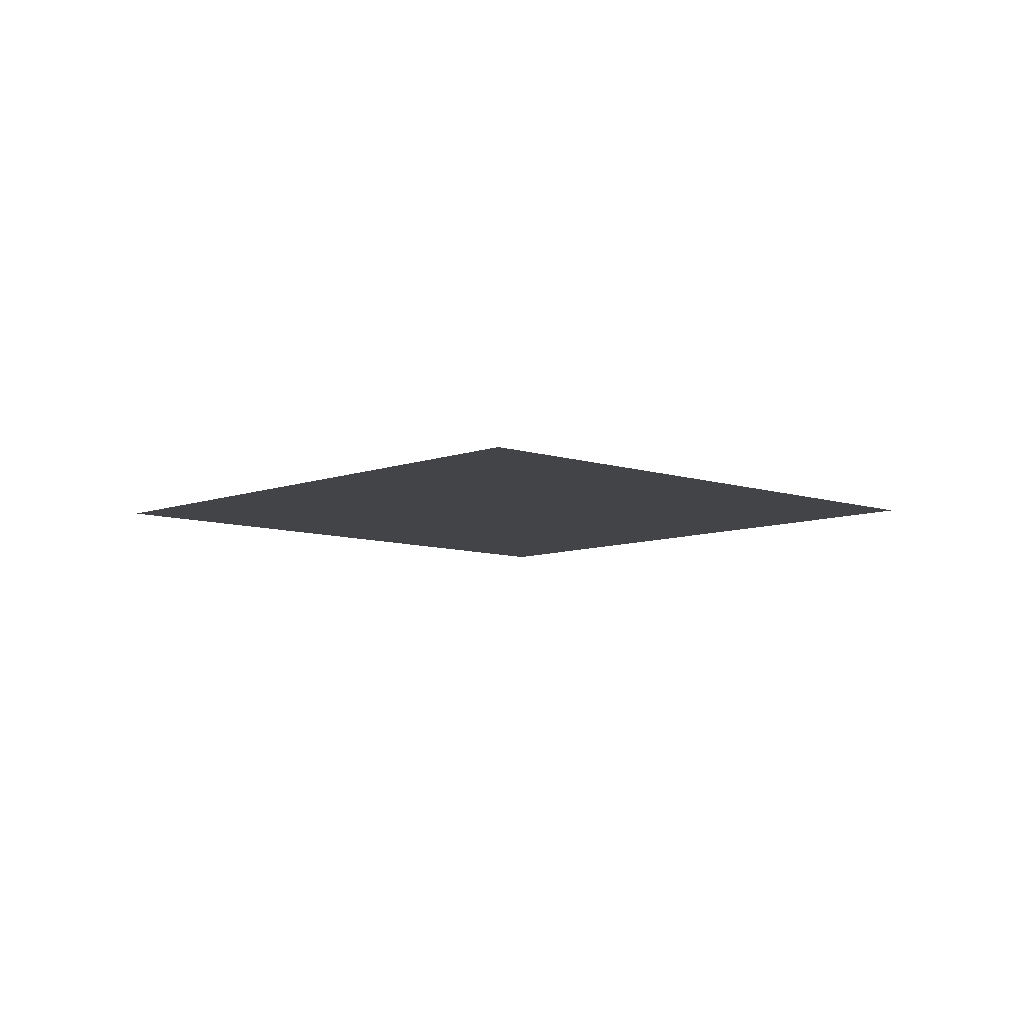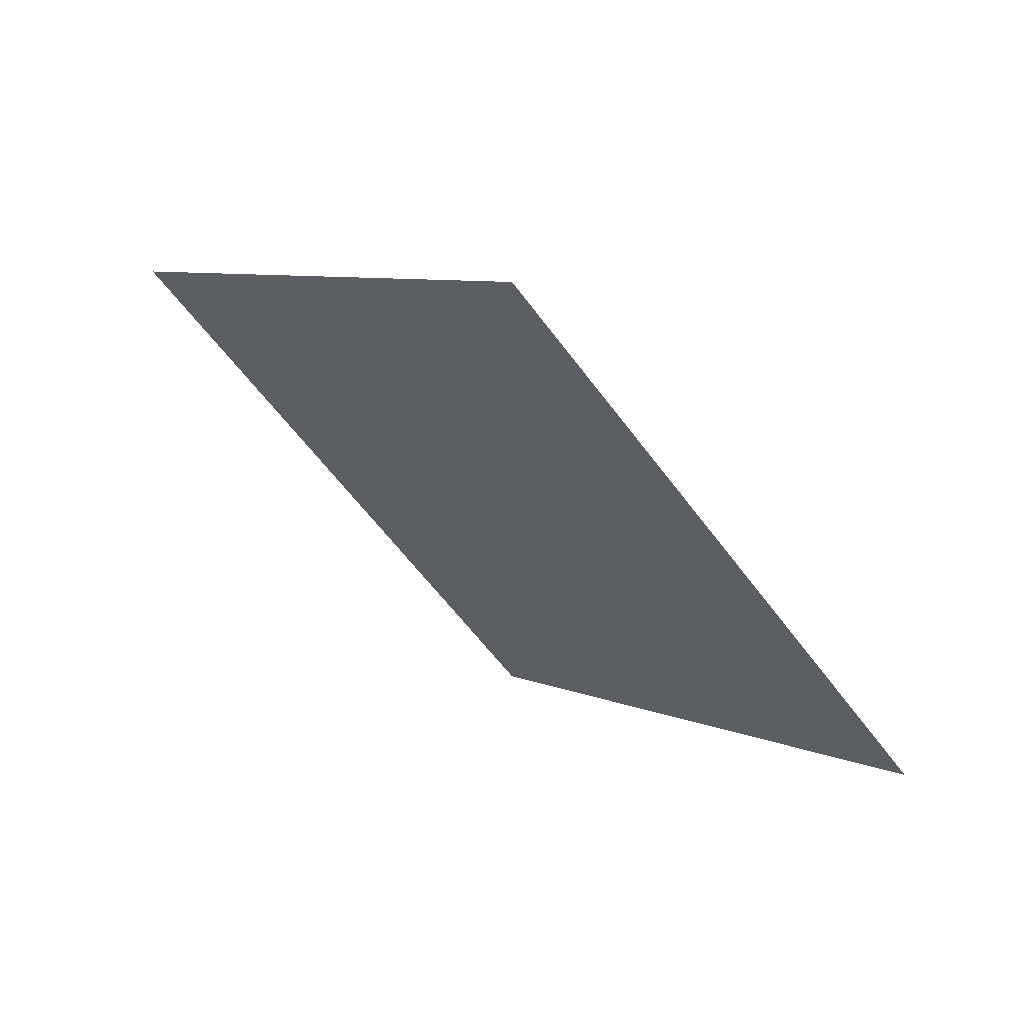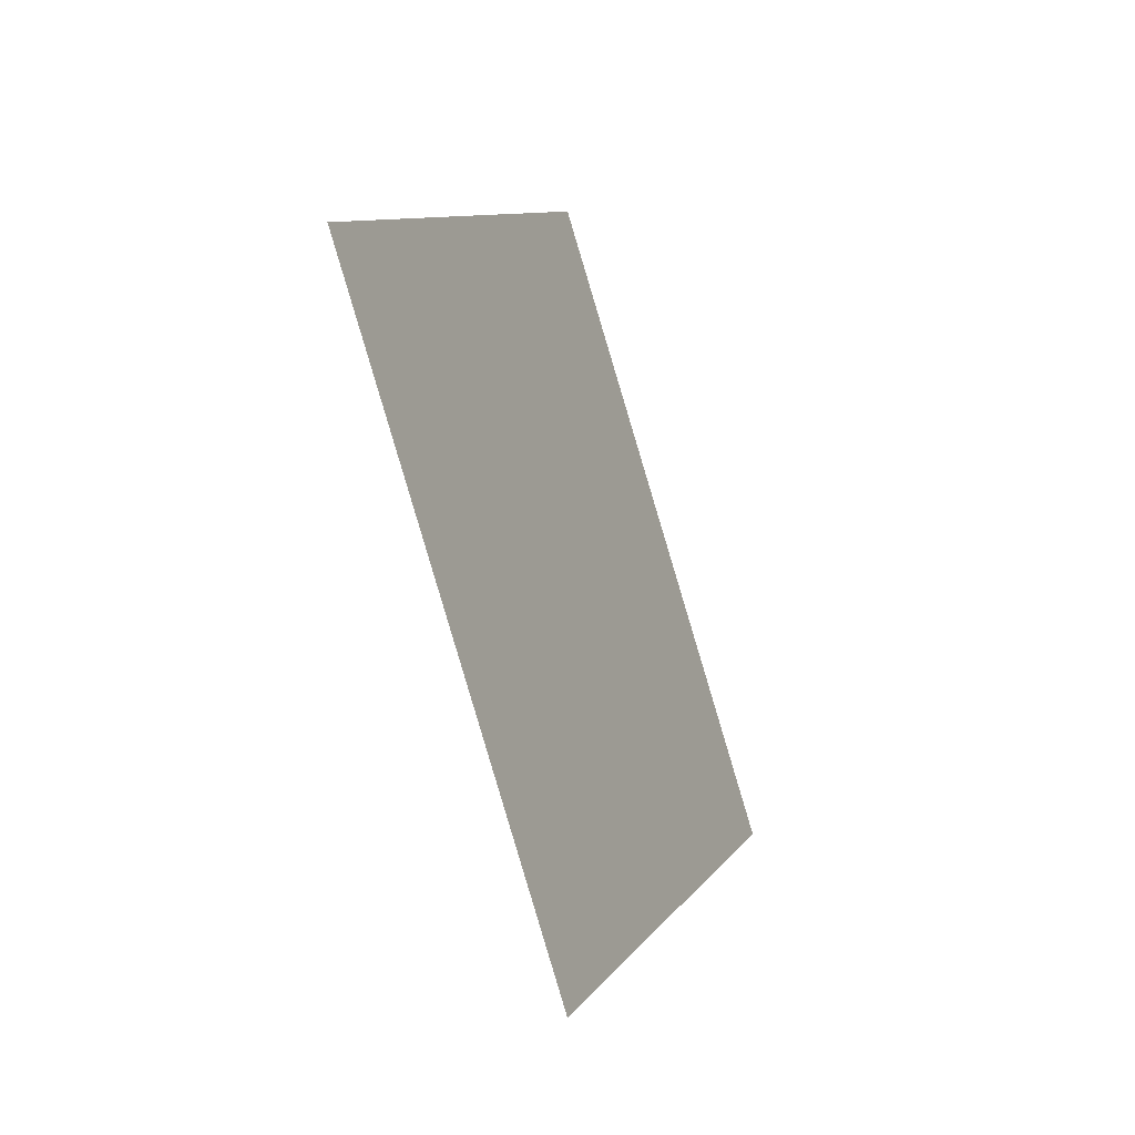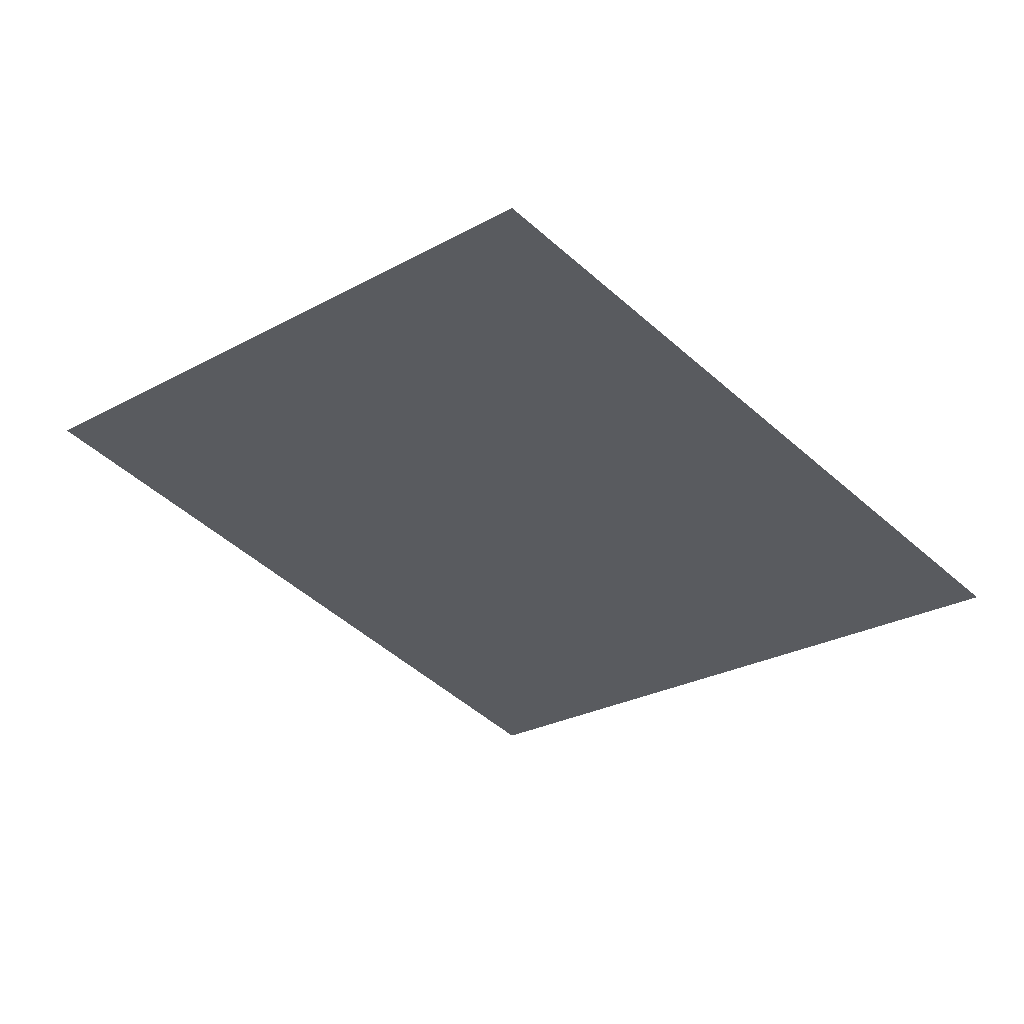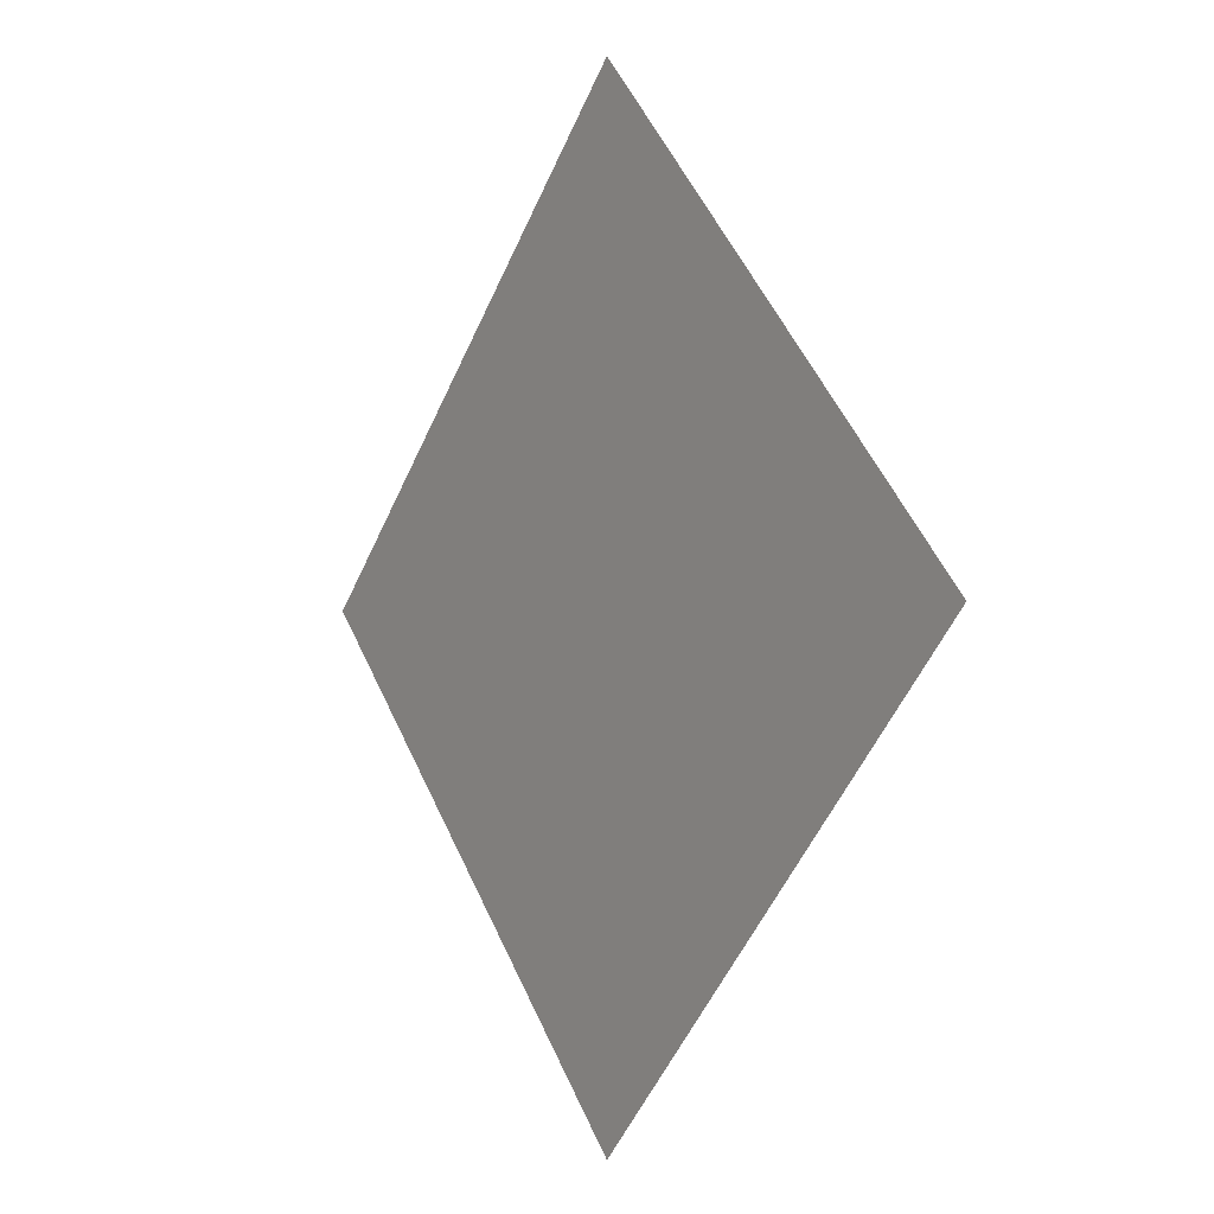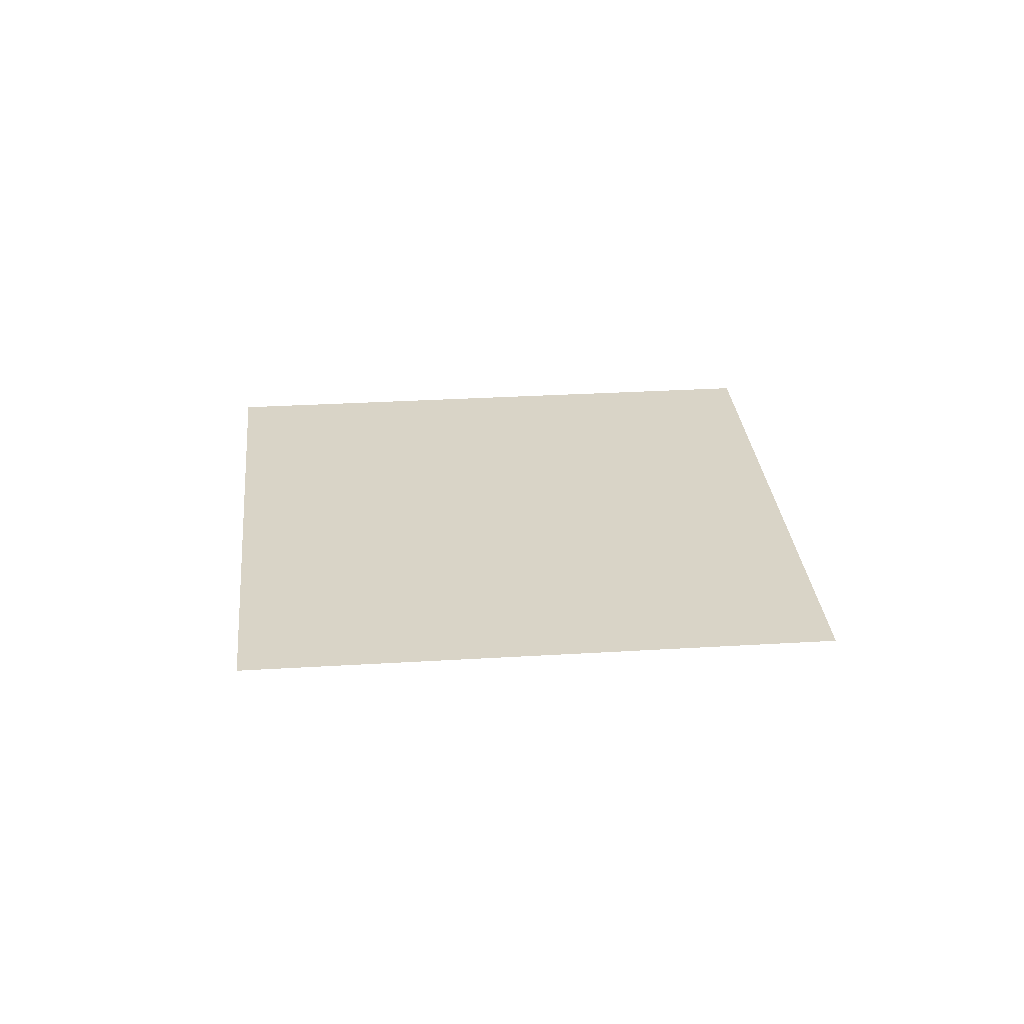
<metadata>
{"format":"obj","ext":"obj","renderer":"f3d","projection":"perspective","resolution":1024,"background":"white","views":[{"elev":-8.1,"azim":1.7,"up":"+Z"},{"elev":65.7,"azim":-143.7,"up":"+Y"},{"elev":-39.6,"azim":-66.1,"up":"+Y"},{"elev":56.4,"azim":12.4,"up":"+Y"},{"elev":-0.6,"azim":56.5,"up":"+Y"},{"elev":28.6,"azim":129.7,"up":"+Z"}]}
</metadata>
<code>
g Piece1
v 0 0 0
v 6 -6 0
v 12 0 0
v 6 6 0
f 4 3 2
f 2 1 4

</code>
